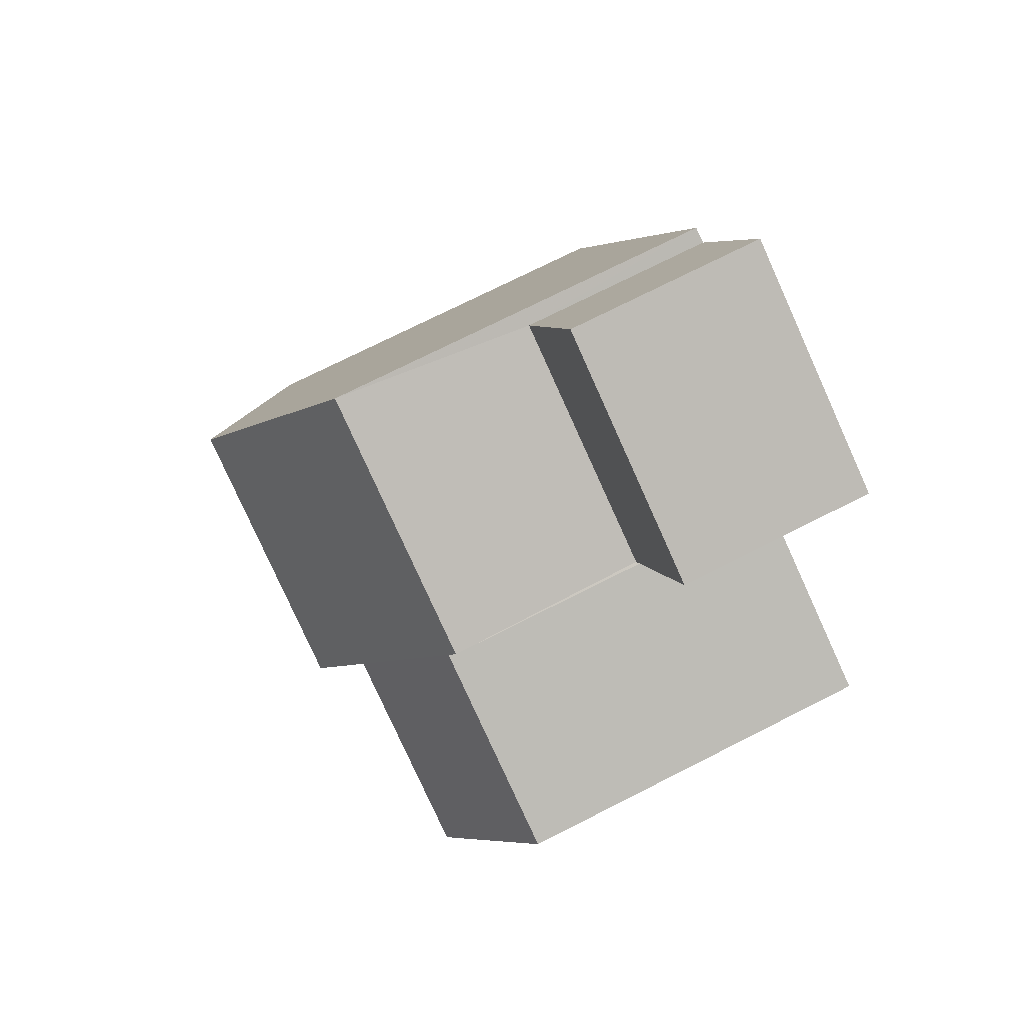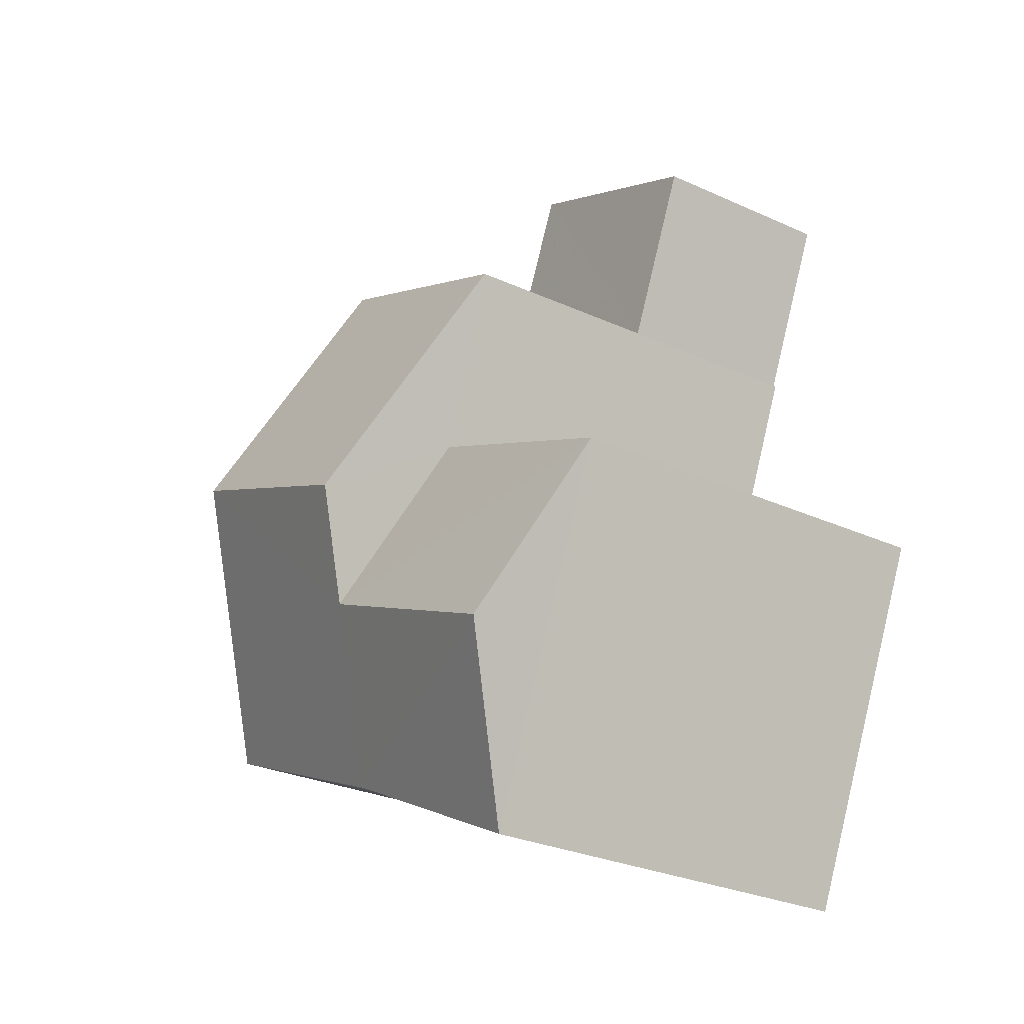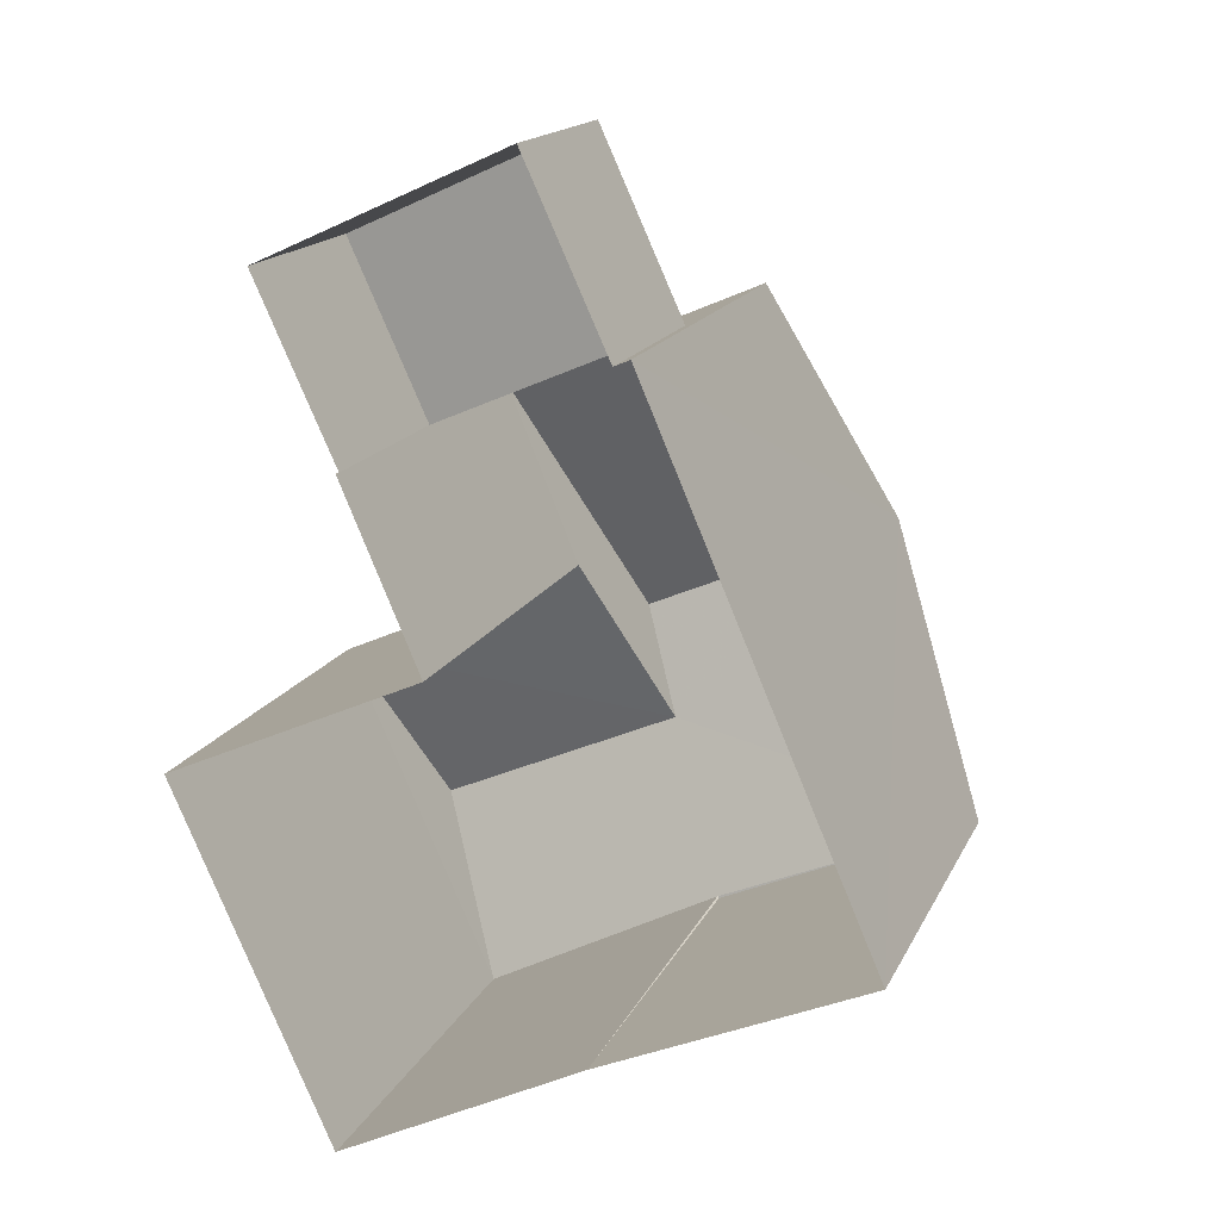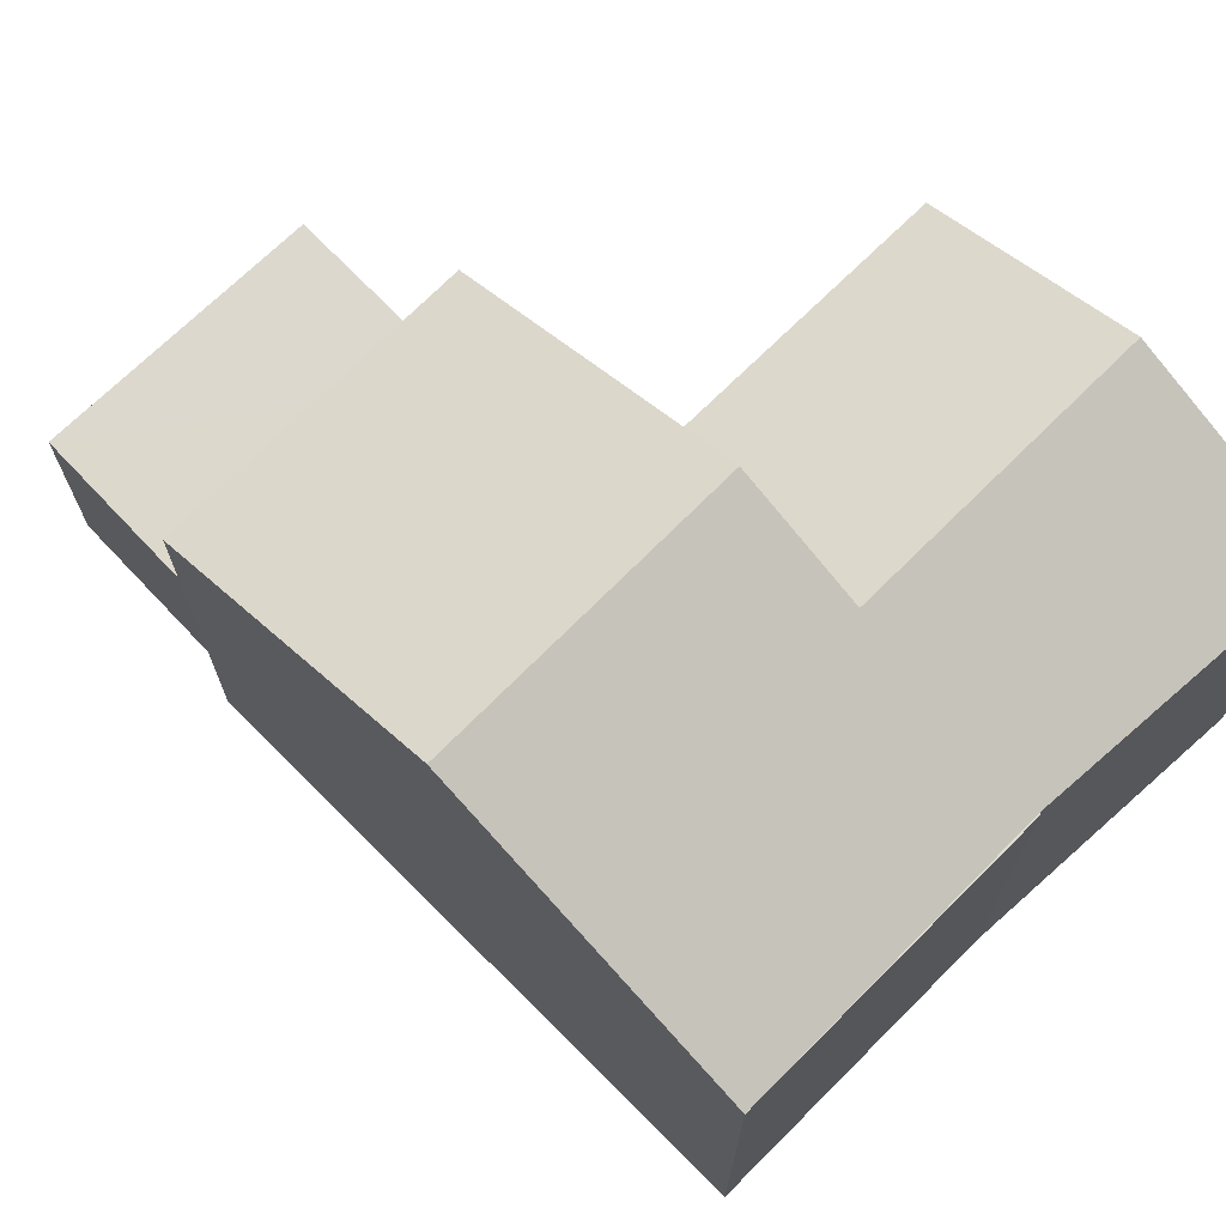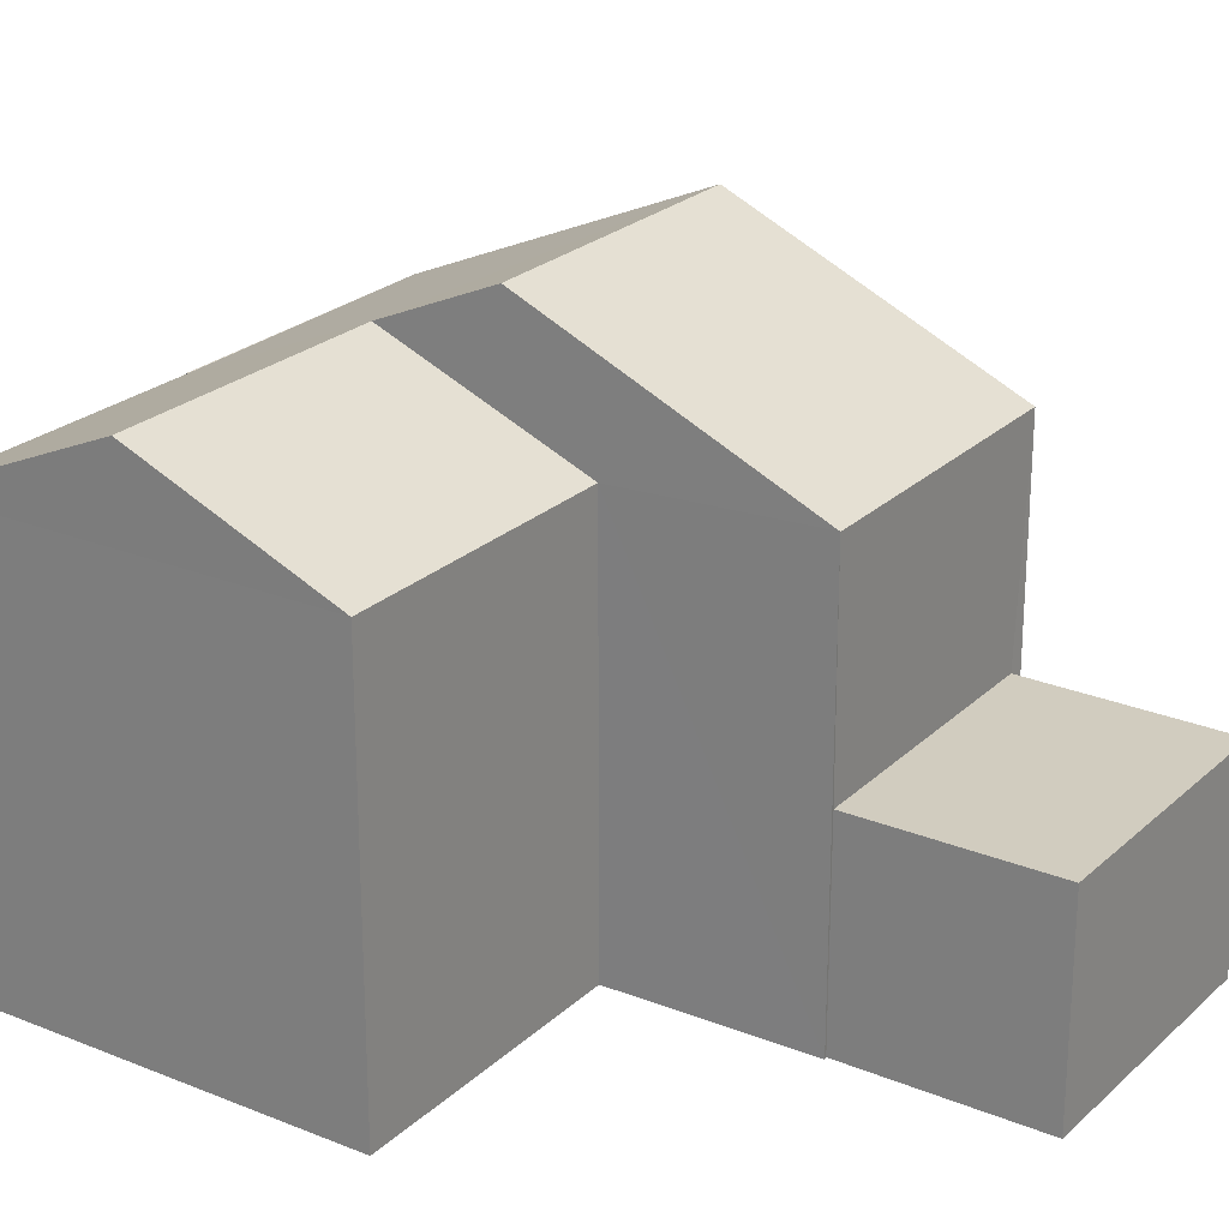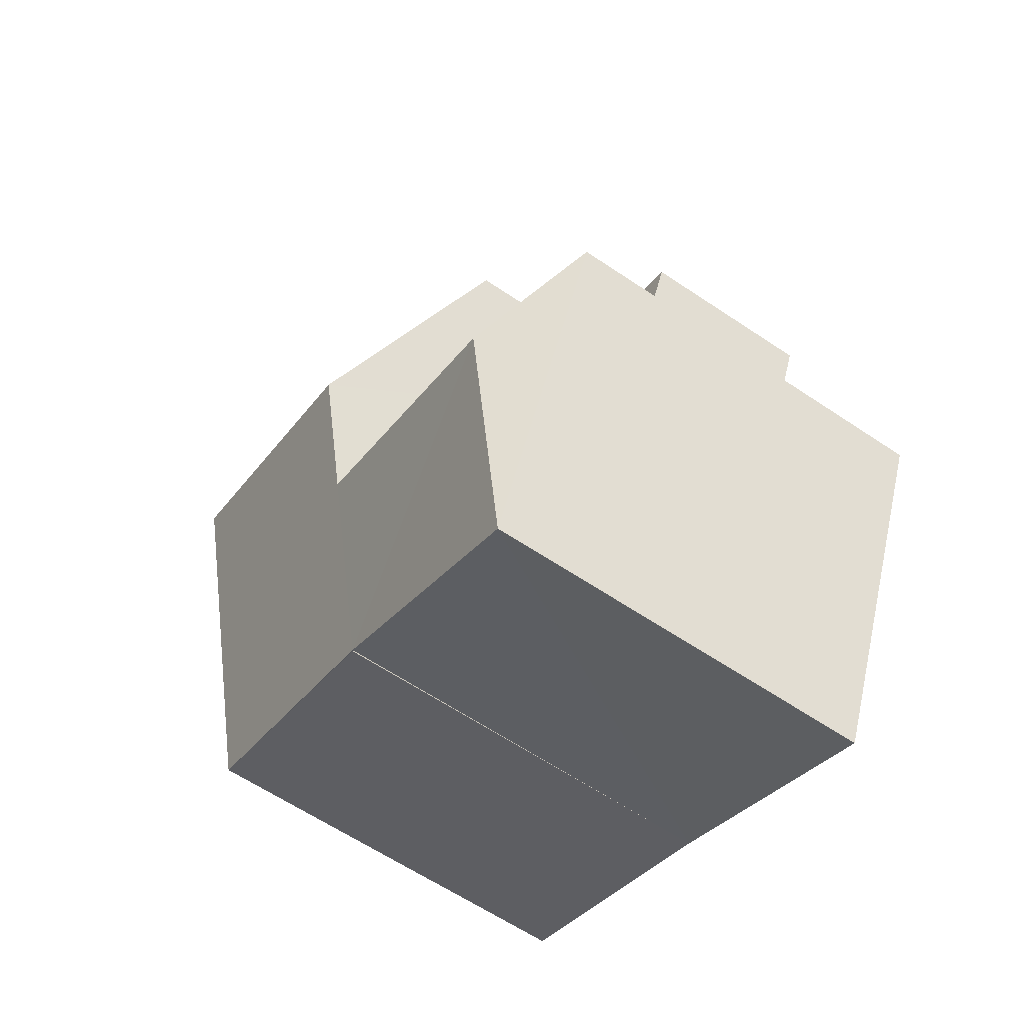
<metadata>
{"format":"obj","ext":"obj","renderer":"f3d","projection":"perspective","resolution":1024,"background":"white","views":[{"elev":73.6,"azim":63.1,"up":"+Y"},{"elev":-28.6,"azim":55.7,"up":"+Y"},{"elev":16.3,"azim":-161.3,"up":"+Y"},{"elev":72.5,"azim":-68.4,"up":"+Z"},{"elev":23.9,"azim":100.0,"up":"+Z"},{"elev":-62.7,"azim":55.8,"up":"+Y"}]}
</metadata>
<code>
v -2.196e+05 -1.247e+05 14.04
v -2.196e+05 -1.247e+05 14.04
v -2.196e+05 -1.247e+05 14.04
v -2.196e+05 -1.247e+05 14.04
v -2.196e+05 -1.247e+05 14.04
v -2.196e+05 -1.247e+05 14.04
v -2.196e+05 -1.247e+05 14.04
v -2.196e+05 -1.247e+05 14.04
v -2.196e+05 -1.247e+05 14.04
v -2.196e+05 -1.247e+05 14.04
v -2.196e+05 -1.247e+05 14.04
v -2.196e+05 -1.247e+05 16.86
v -2.196e+05 -1.247e+05 16.86
v -2.196e+05 -1.247e+05 16.86
v -2.196e+05 -1.247e+05 16.86
v -2.196e+05 -1.247e+05 20.87
v -2.196e+05 -1.247e+05 20.86
v -2.196e+05 -1.247e+05 19.71
v -2.196e+05 -1.247e+05 19.71
v -2.196e+05 -1.247e+05 21.56
v -2.196e+05 -1.247e+05 19.81
v -2.196e+05 -1.247e+05 21.56
v -2.196e+05 -1.247e+05 19.81
v -2.196e+05 -1.247e+05 19.81
v -2.196e+05 -1.247e+05 19.71
v -2.196e+05 -1.247e+05 19.81
v -2.196e+05 -1.247e+05 19.81
f 1 2 3
f 4 5 6
f 5 3 7
f 8 2 9
f 8 9 10
f 11 7 8
f 6 5 7
f 3 2 7
f 7 2 8
f 12 13 14
f 15 12 14
f 16 17 18
f 19 16 18
f 20 21 16
f 20 16 22
f 21 23 24
f 17 24 25
f 16 24 17
f 21 24 16
f 20 26 27
f 20 22 26
f 21 3 5
f 23 21 5
f 25 5 4
f 25 24 5
f 7 11 19
f 16 19 22
f 22 19 26
f 19 11 26
f 25 4 18
f 25 18 17
f 4 6 18
f 19 18 6
f 7 19 6
f 5 24 23
f 2 14 9
f 2 15 14
f 14 10 9
f 14 13 10
f 27 1 20
f 1 3 20
f 3 21 20
f 12 11 8
f 11 12 26
f 2 1 15
f 27 26 15
f 1 27 15
f 15 26 12
f 8 10 13
f 12 8 13

</code>
